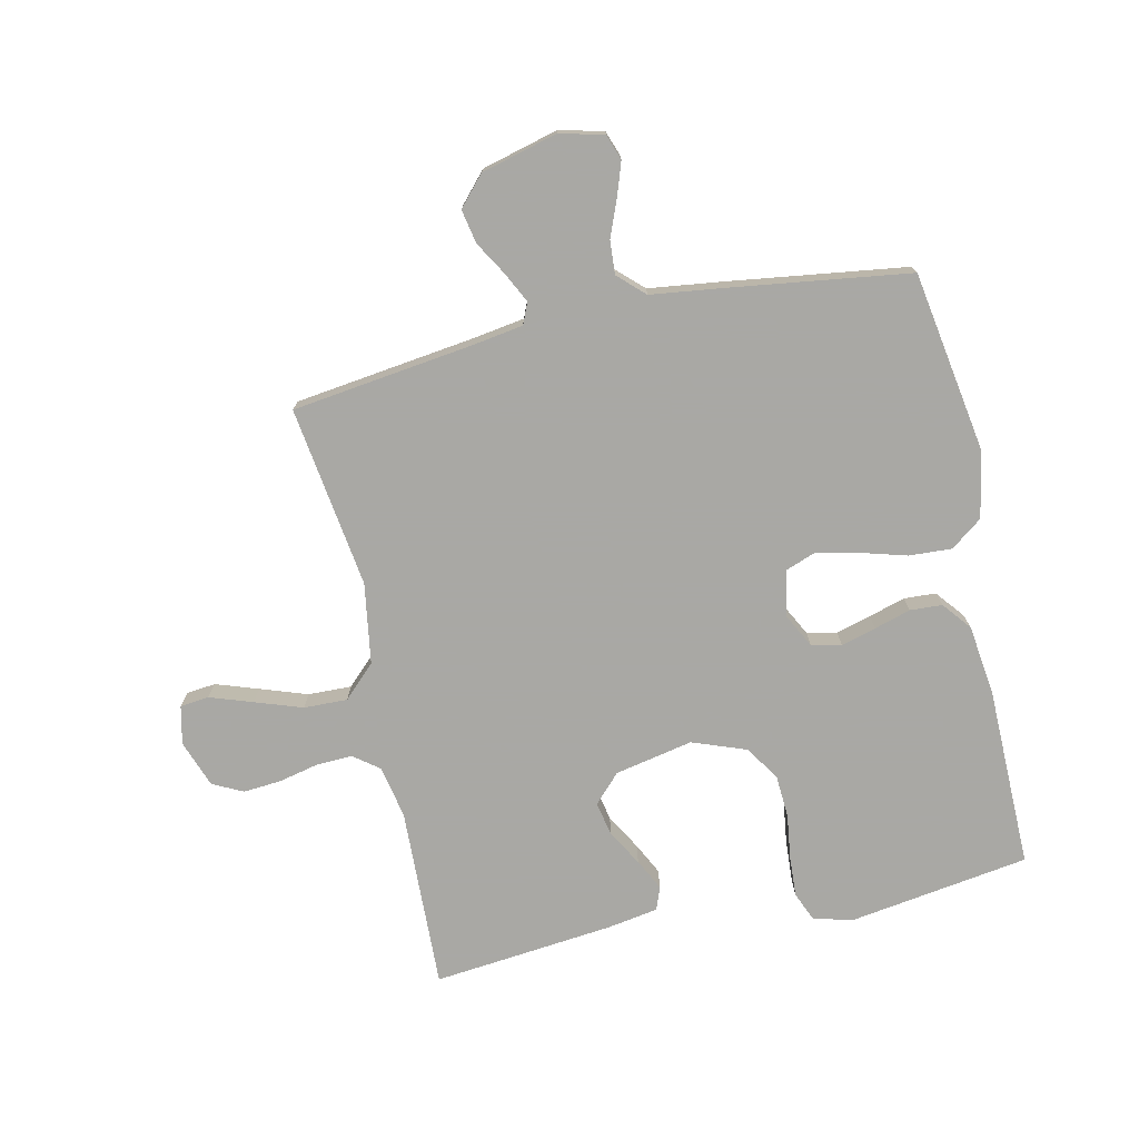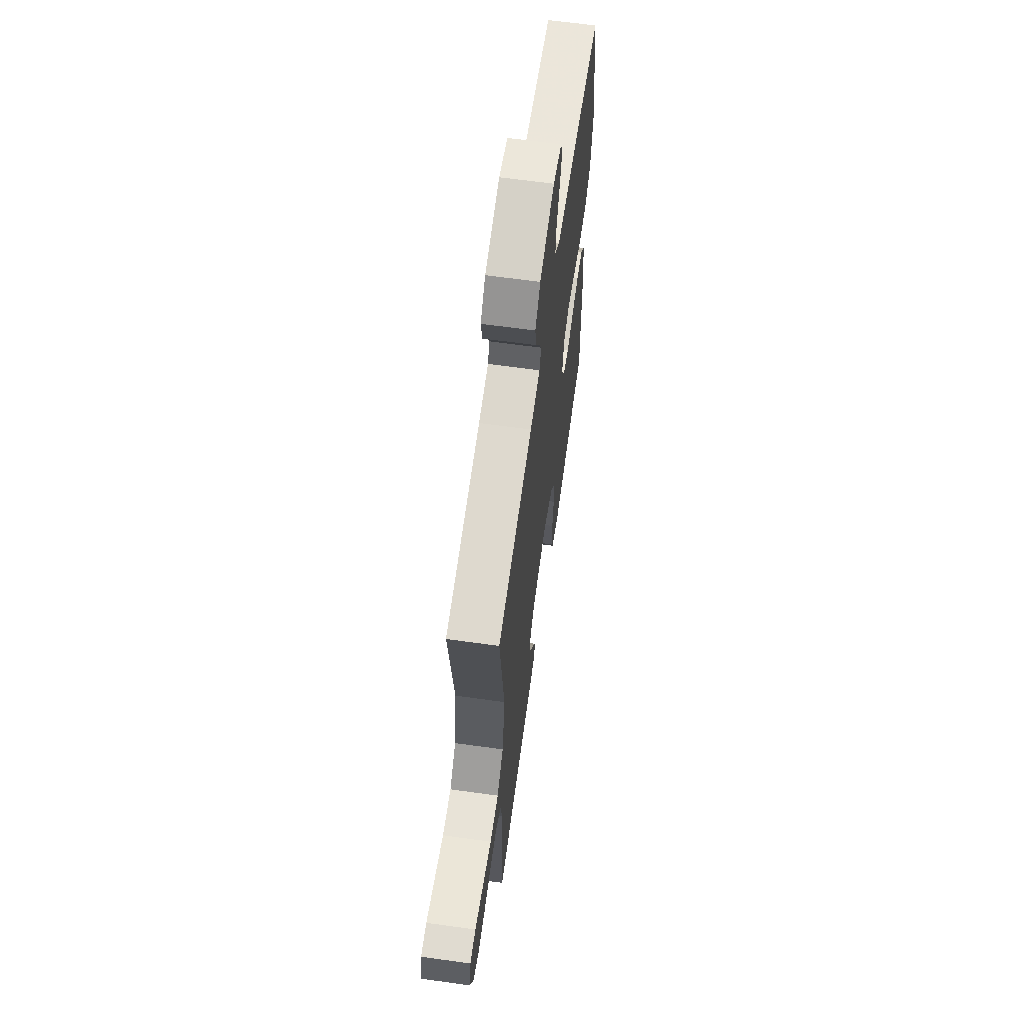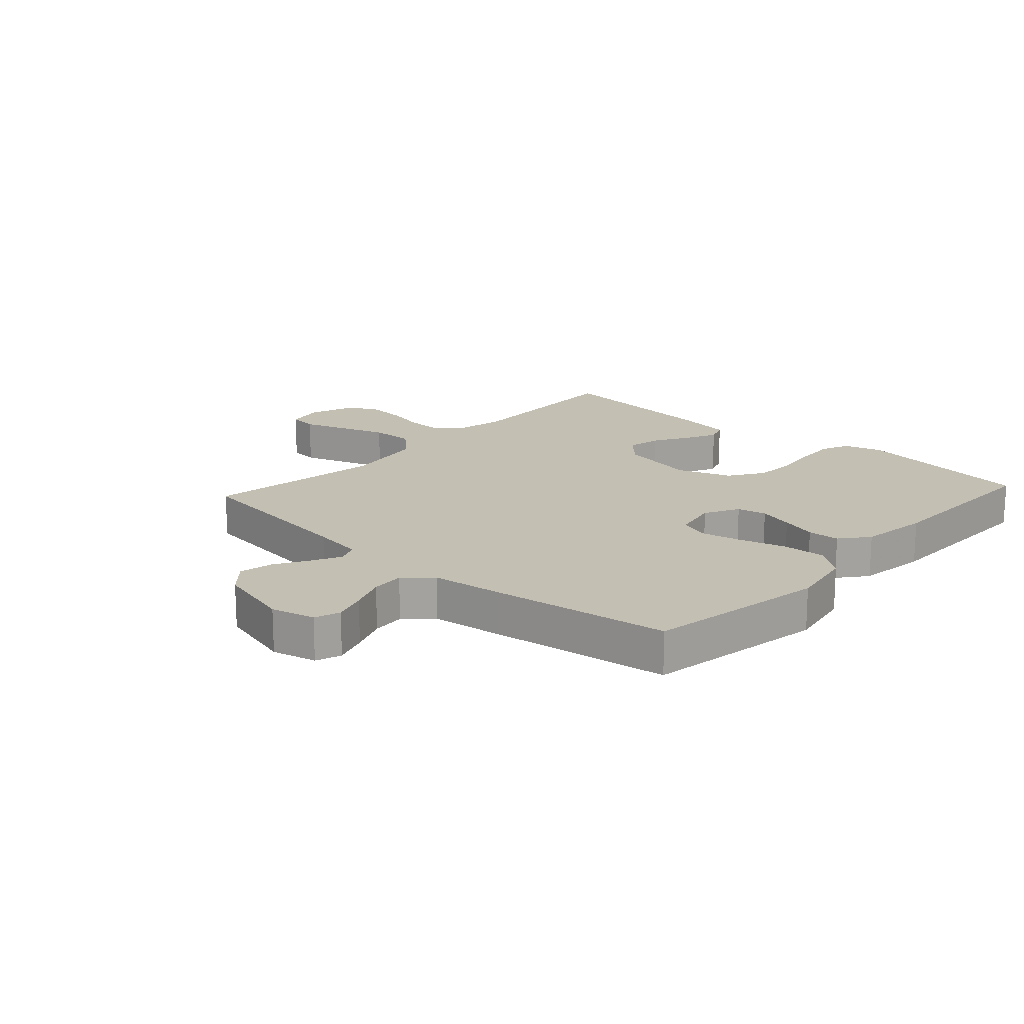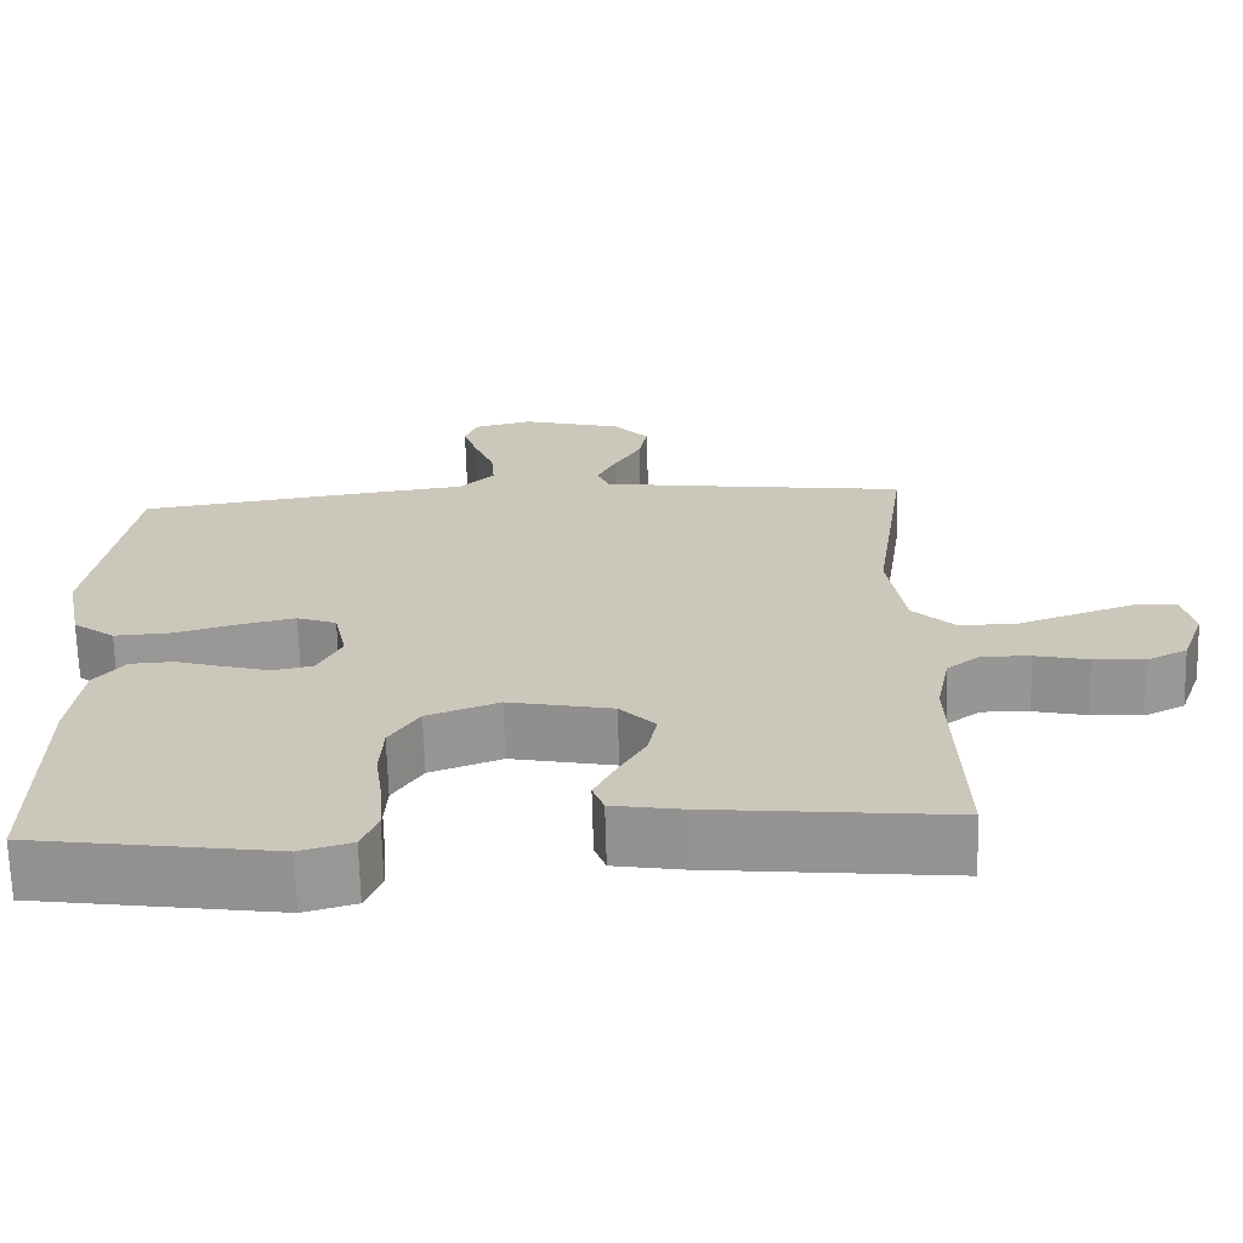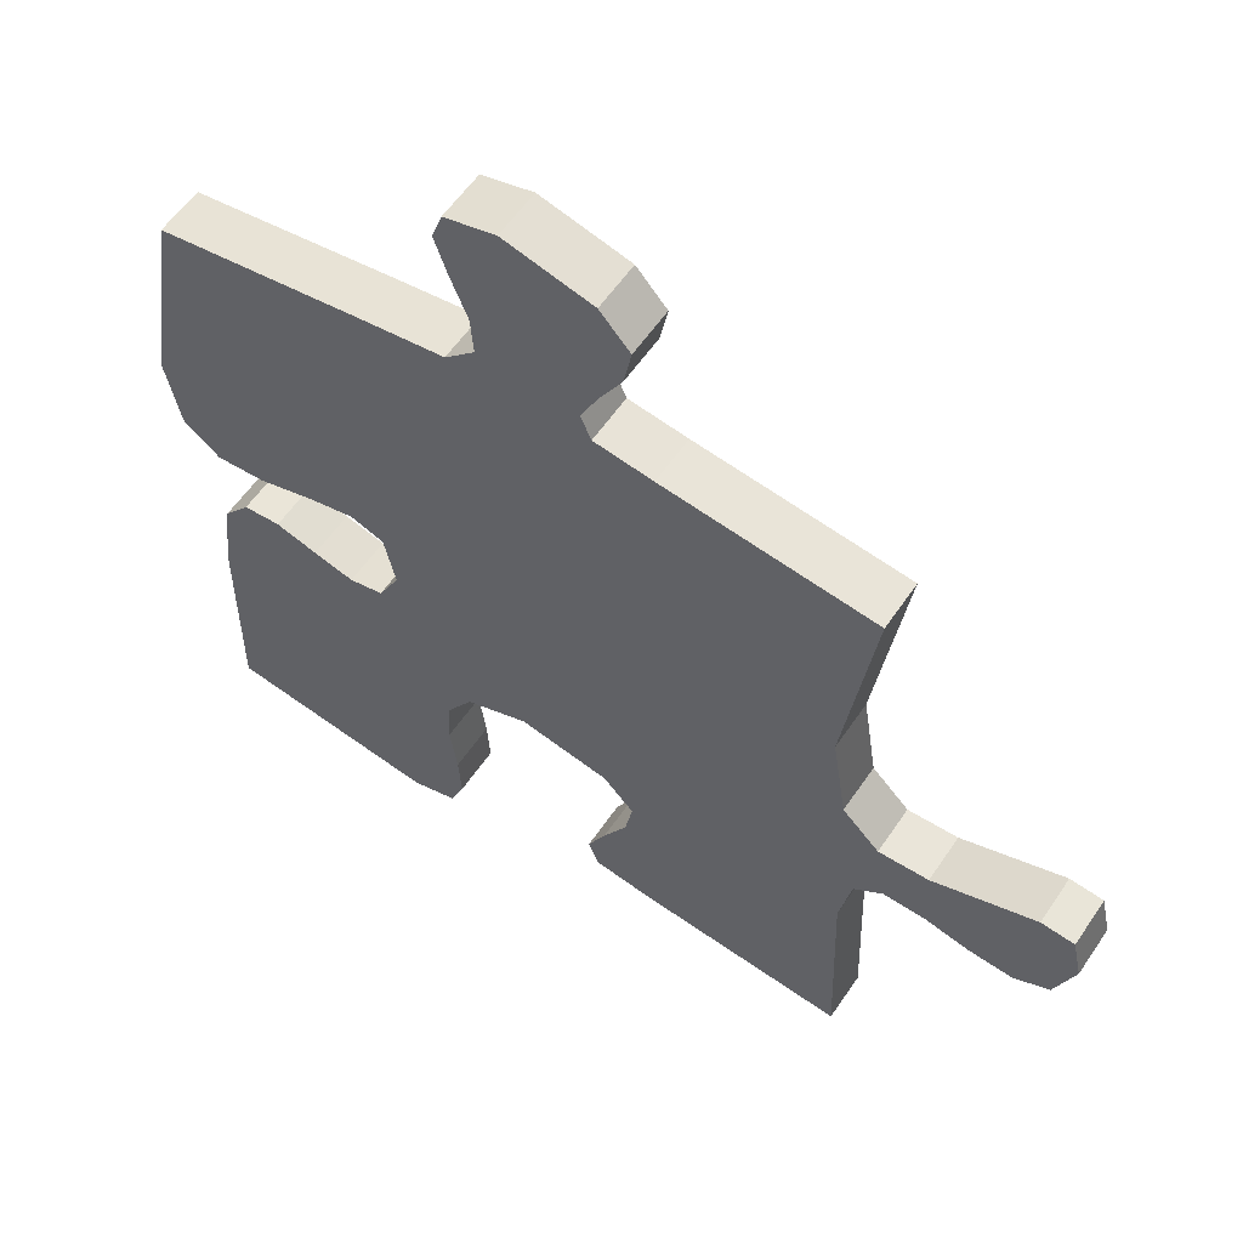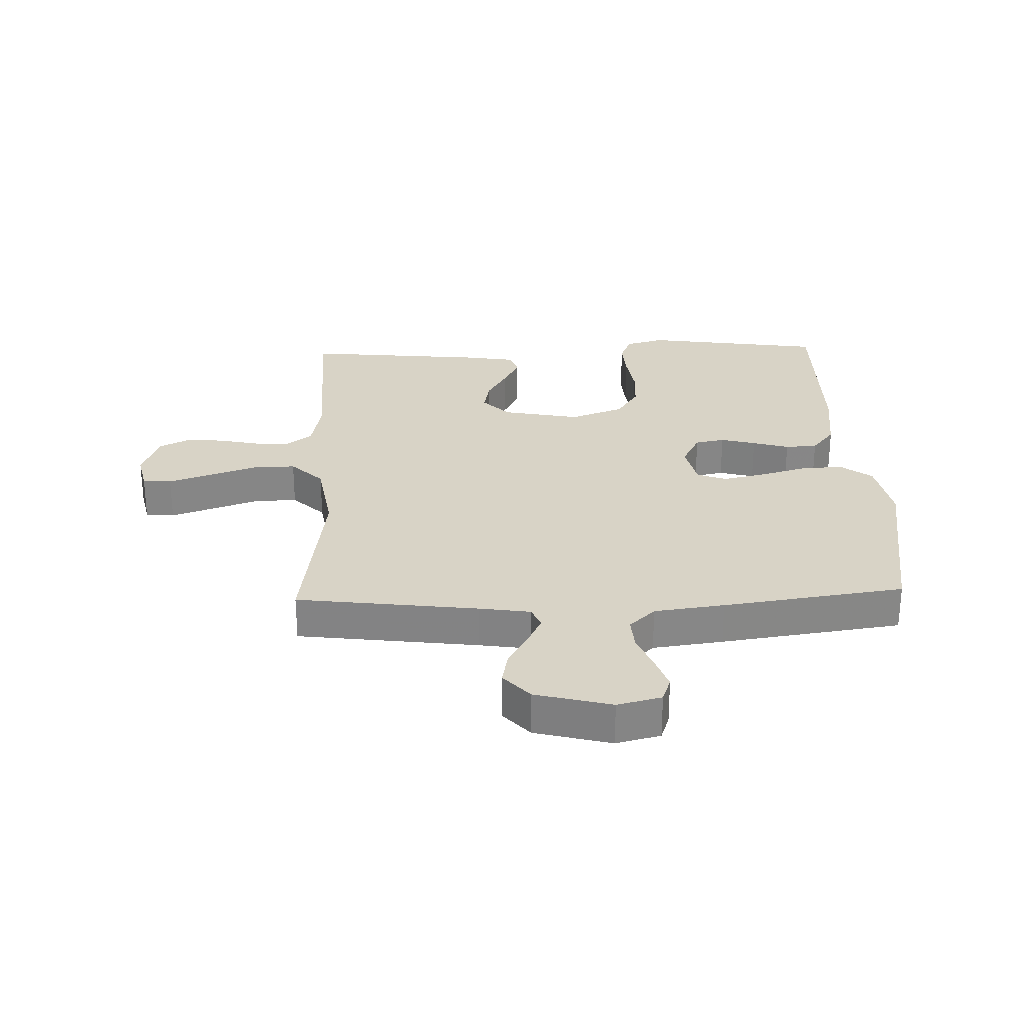
<metadata>
{"format":"obj","ext":"obj","renderer":"f3d","projection":"perspective","resolution":1024,"background":"white","views":[{"elev":-75.0,"azim":12.5,"up":"+Y"},{"elev":63.9,"azim":-82.0,"up":"+Z"},{"elev":17.7,"azim":42.4,"up":"+Y"},{"elev":-68.0,"azim":-178.4,"up":"+Z"},{"elev":57.9,"azim":-146.2,"up":"+Z"},{"elev":28.1,"azim":-2.0,"up":"+Y"}]}
</metadata>
<code>
v -0.5 0.07 0.5
v -0.2 0.07 0.539
v -0.116 0.07 0.552
v -0.101 0.07 0.587
v -0.125 0.07 0.636
v -0.158 0.07 0.692
v -0.169 0.07 0.748
v -0.126 0.07 0.796
v 0 0.07 0.829
v 0.073 0.07 0.811
v 0.088 0.07 0.769
v 0.069 0.07 0.713
v 0.045 0.07 0.653
v 0.041 0.07 0.598
v 0.084 0.07 0.557
v 0.2 0.07 0.542
v 0.5 0.07 0.5
v 0.549 0.07 0.2
v 0.528 0.07 0.091
v 0.476 0.07 0.052
v 0.405 0.07 0.056
v 0.328 0.07 0.078
v 0.259 0.07 0.093
v 0.21 0.07 0.075
v 0.194 0.07 0
v 0.224 0.07 -0.058
v 0.273 0.07 -0.068
v 0.331 0.07 -0.052
v 0.391 0.07 -0.034
v 0.444 0.07 -0.037
v 0.482 0.07 -0.084
v 0.497 0.07 -0.2
v 0.5 0.07 -0.5
v 0.2 0.07 -0.545
v 0.136 0.07 -0.527
v 0.116 0.07 -0.479
v 0.12 0.07 -0.413
v 0.13 0.07 -0.339
v 0.126 0.07 -0.268
v 0.089 0.07 -0.211
v 0 0.07 -0.178
v -0.129 0.07 -0.204
v -0.173 0.07 -0.25
v -0.162 0.07 -0.306
v -0.128 0.07 -0.365
v -0.102 0.07 -0.417
v -0.116 0.07 -0.455
v -0.2 0.07 -0.469
v -0.5 0.07 -0.5
v -0.489 0.07 -0.2
v -0.506 0.07 -0.113
v -0.548 0.07 -0.081
v -0.607 0.07 -0.083
v -0.673 0.07 -0.098
v -0.736 0.07 -0.103
v -0.786 0.07 -0.078
v -0.814 0.07 0
v -0.8 0.07 0.063
v -0.752 0.07 0.068
v -0.682 0.07 0.044
v -0.604 0.07 0.017
v -0.532 0.07 0.015
v -0.479 0.07 0.067
v -0.458 0.07 0.2
v -0.5 0 0.5
v -0.2 0 0.539
v -0.116 0 0.552
v -0.101 0 0.587
v -0.125 0 0.636
v -0.158 0 0.692
v -0.169 0 0.748
v -0.126 0 0.796
v 0 0 0.829
v 0.073 0 0.811
v 0.088 0 0.769
v 0.069 0 0.713
v 0.045 0 0.653
v 0.041 0 0.598
v 0.084 0 0.557
v 0.2 0 0.542
v 0.5 0 0.5
v 0.549 0 0.2
v 0.528 0 0.091
v 0.476 0 0.052
v 0.405 0 0.056
v 0.328 0 0.078
v 0.259 0 0.093
v 0.21 0 0.075
v 0.194 0 0
v 0.224 0 -0.058
v 0.273 0 -0.068
v 0.331 0 -0.052
v 0.391 0 -0.034
v 0.444 0 -0.037
v 0.482 0 -0.084
v 0.497 0 -0.2
v 0.5 0 -0.5
v 0.2 0 -0.545
v 0.136 0 -0.527
v 0.116 0 -0.479
v 0.12 0 -0.413
v 0.13 0 -0.339
v 0.126 0 -0.268
v 0.089 0 -0.211
v 0 0 -0.178
v -0.129 0 -0.204
v -0.173 0 -0.25
v -0.162 0 -0.306
v -0.128 0 -0.365
v -0.102 0 -0.417
v -0.116 0 -0.455
v -0.2 0 -0.469
v -0.5 0 -0.5
v -0.489 0 -0.2
v -0.506 0 -0.113
v -0.548 0 -0.081
v -0.607 0 -0.083
v -0.673 0 -0.098
v -0.736 0 -0.103
v -0.786 0 -0.078
v -0.814 0 0
v -0.8 0 0.063
v -0.752 0 0.068
v -0.682 0 0.044
v -0.604 0 0.017
v -0.532 0 0.015
v -0.479 0 0.067
v -0.458 0 0.2
f 58 59 60 61
f 56 57 58 61
f 56 61 62
f 53 54 55 56
f 52 53 56 62
f 51 52 62 63
f 47 48 49 50
f 44 45 46 47
f 44 47 50 51
f 35 36 37 38
f 33 34 35 38
f 33 38 39
f 32 33 39 40
f 28 29 30 31
f 27 28 31 32
f 26 27 32 40
f 19 20 21 22
f 19 22 23
f 18 19 23
f 15 16 17 18
f 15 18 23 24
f 10 11 12 13
f 8 9 10 13
f 8 13 14
f 5 6 7 8
f 4 5 8 14
f 3 4 14 15
f 64 1 2
f 43 44 51 63
f 42 43 63 64
f 41 42 64 2
f 25 26 40 41
f 15 24 25 41
f 2 3 15 41
f 125 124 123 122
f 125 122 121 120
f 126 125 120
f 120 119 118 117
f 126 120 117 116
f 127 126 116 115
f 114 113 112 111
f 111 110 109 108
f 115 114 111 108
f 102 101 100 99
f 102 99 98 97
f 103 102 97
f 104 103 97 96
f 95 94 93 92
f 96 95 92 91
f 104 96 91 90
f 86 85 84 83
f 87 86 83
f 87 83 82
f 82 81 80 79
f 88 87 82 79
f 77 76 75 74
f 77 74 73 72
f 78 77 72
f 72 71 70 69
f 78 72 69 68
f 79 78 68 67
f 66 65 128
f 127 115 108 107
f 128 127 107 106
f 66 128 106 105
f 105 104 90 89
f 105 89 88 79
f 105 79 67 66
f 1 65 66 2
f 2 66 67 3
f 3 67 68 4
f 4 68 69 5
f 5 69 70 6
f 6 70 71 7
f 7 71 72 8
f 8 72 73 9
f 9 73 74 10
f 10 74 75 11
f 11 75 76 12
f 12 76 77 13
f 13 77 78 14
f 14 78 79 15
f 15 79 80 16
f 16 80 81 17
f 17 81 82 18
f 18 82 83 19
f 19 83 84 20
f 20 84 85 21
f 21 85 86 22
f 22 86 87 23
f 23 87 88 24
f 24 88 89 25
f 25 89 90 26
f 26 90 91 27
f 27 91 92 28
f 28 92 93 29
f 29 93 94 30
f 30 94 95 31
f 31 95 96 32
f 32 96 97 33
f 33 97 98 34
f 34 98 99 35
f 35 99 100 36
f 36 100 101 37
f 37 101 102 38
f 38 102 103 39
f 39 103 104 40
f 40 104 105 41
f 41 105 106 42
f 42 106 107 43
f 43 107 108 44
f 44 108 109 45
f 45 109 110 46
f 46 110 111 47
f 47 111 112 48
f 48 112 113 49
f 49 113 114 50
f 50 114 115 51
f 51 115 116 52
f 52 116 117 53
f 53 117 118 54
f 54 118 119 55
f 55 119 120 56
f 56 120 121 57
f 57 121 122 58
f 58 122 123 59
f 59 123 124 60
f 60 124 125 61
f 61 125 126 62
f 62 126 127 63
f 63 127 128 64
f 64 128 65 1

</code>
